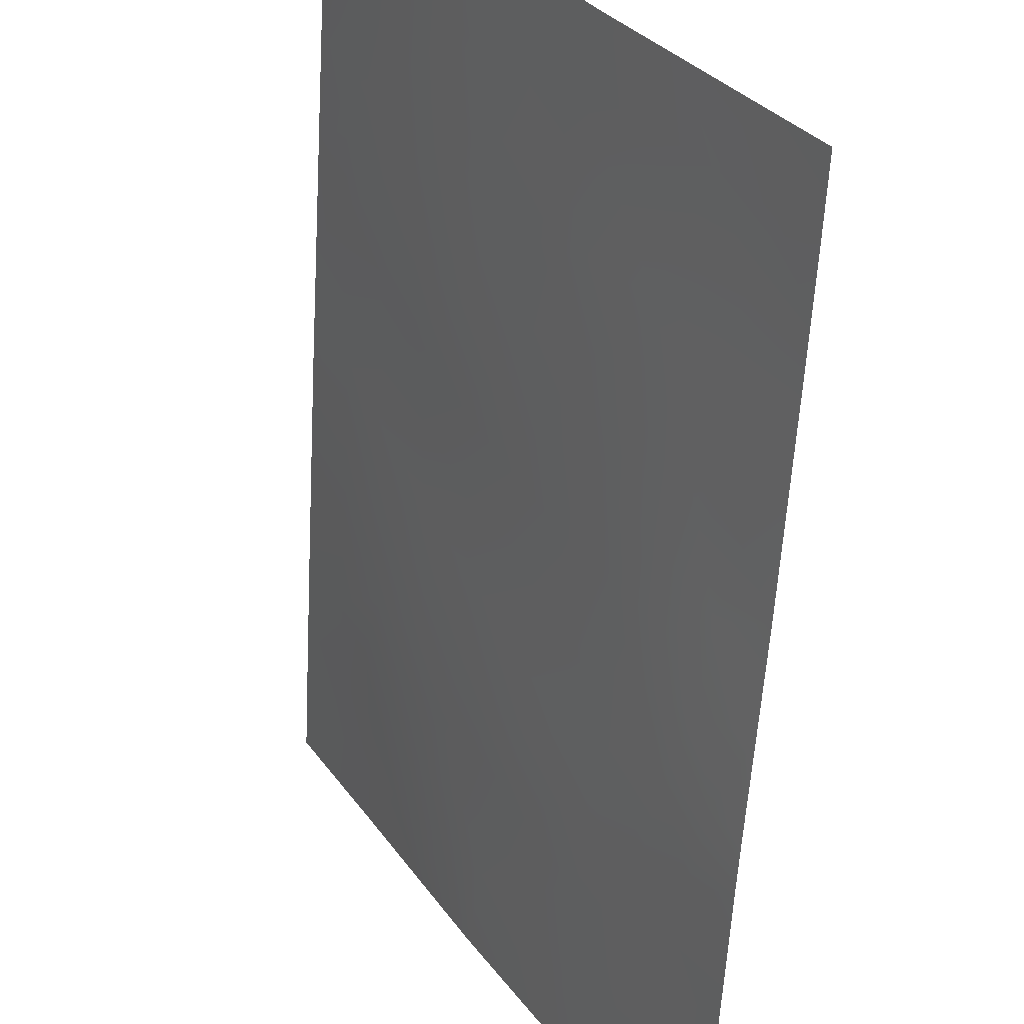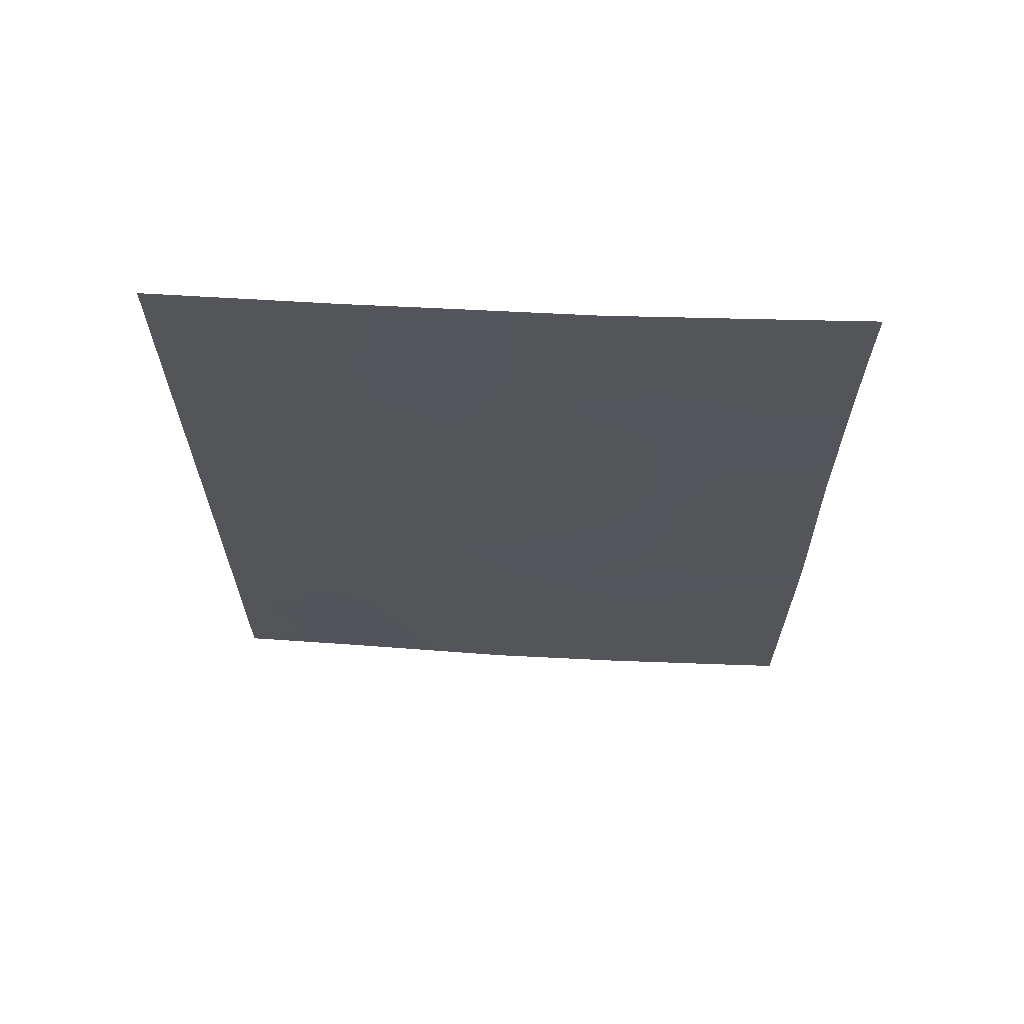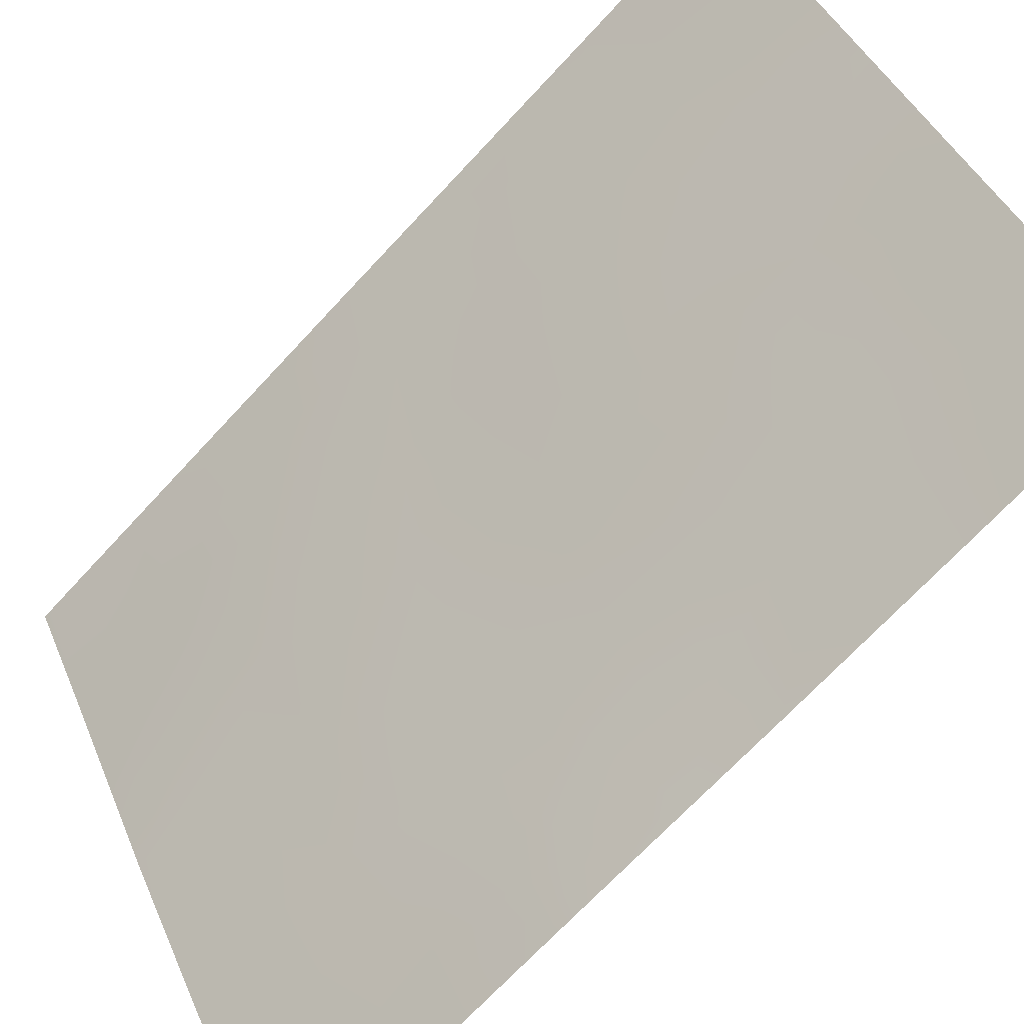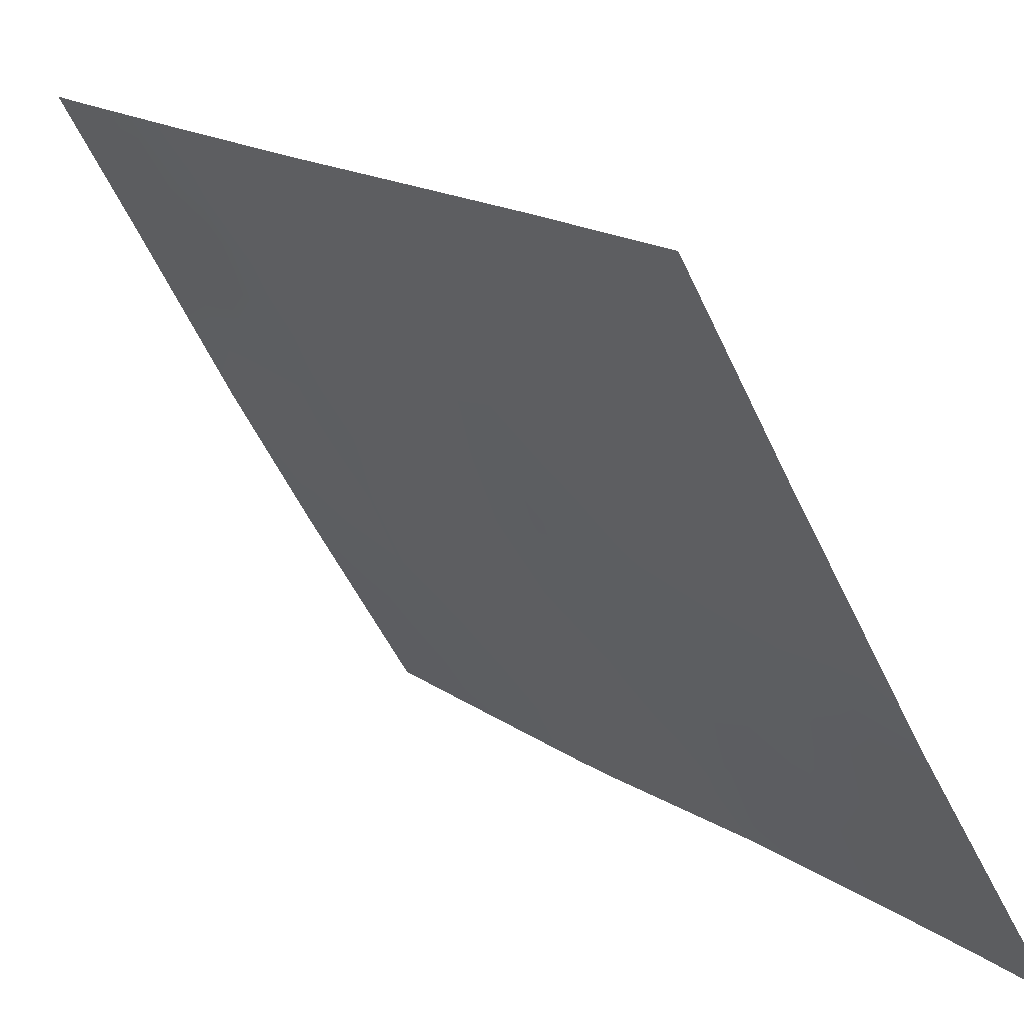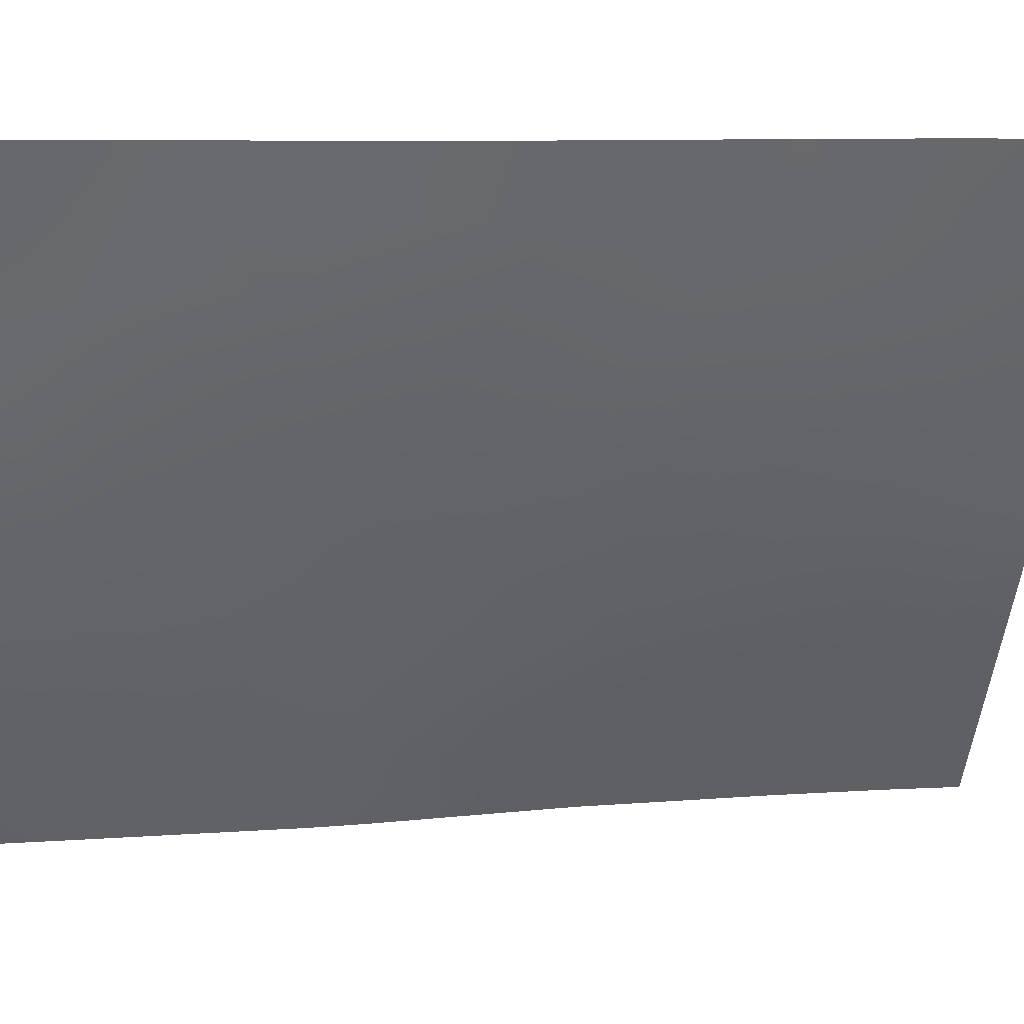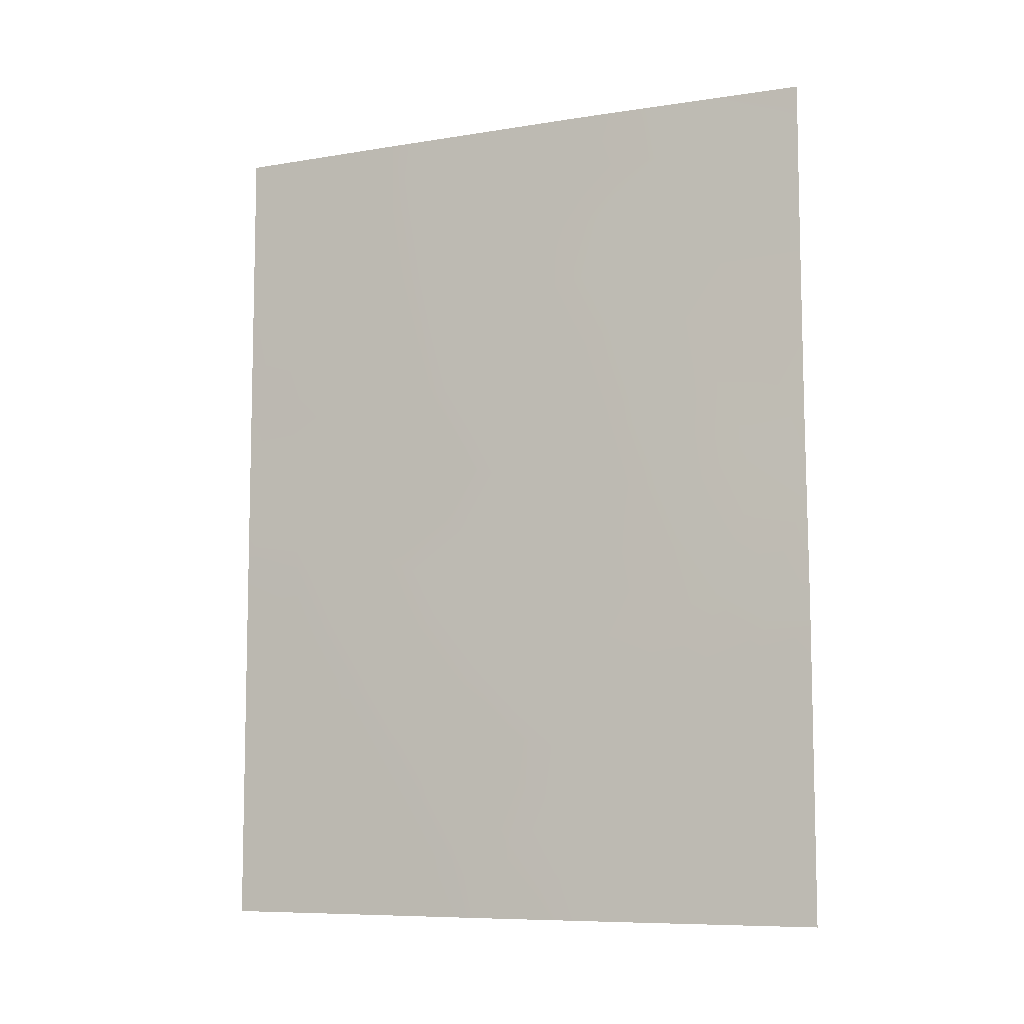
<metadata>
{"format":"obj","ext":"obj","renderer":"f3d","projection":"perspective","resolution":1024,"background":"white","views":[{"elev":-59.3,"azim":-3.2,"up":"+Y"},{"elev":65.6,"azim":-56.4,"up":"+Z"},{"elev":-70.3,"azim":-42.8,"up":"+Y"},{"elev":15.7,"azim":-33.5,"up":"+Y"},{"elev":8.0,"azim":-101.0,"up":"+Y"},{"elev":-8.3,"azim":-35.0,"up":"+Z"}]}
</metadata>
<code>
v 88.95 51.86 -46.93
v 90.63 49.13 -45.29
v 89.67 50.77 -42.91
v 90.22 49.9 -43.21
v 88.51 52.68 -39.74
v 85.96 57.04 -44.36
v 86.87 55.47 -50
v 89.66 50.83 -39.61
v 90.69 49.23 -40.4
v 89.26 51.45 -41.14
v 88.99 51.85 -44.78
v 89.18 51.45 -50
v 90.62 49.12 -45.95
v 90.62 49.11 -48.5
v 86.88 55.39 -45.38
v 90.69 49.23 -39.01
v 90.12 50.11 -38
v 86.45 56.21 -39.57
v 87.22 54.89 -38
v 85.97 57.05 -38
v 86.69 55.77 -41.46
v 85.96 57.04 -42.79
v 87.76 53.98 -38
v 85.96 57.04 -46.92
v 85.97 57.06 -40.2
v 85.97 57.05 -49.33
v 90.67 49.21 -42.78
v 88.13 53.23 -50
v 85.97 57.06 -50
v 88.85 52.13 -38
v 90.62 49.11 -50
v 90.26 49.69 -50
v 90.68 49.22 -38
v 89.82 50.44 -46.44
v 86.81 55.54 -43.42
v 89.18 51.46 -48.92
v 88.34 52.88 -48.07
v 87.48 54.4 -40.3
v 87.83 53.79 -44.16
v 88.58 52.54 -42.63
v 87.94 53.57 -46.33
v 87.45 54.41 -48.29
v 90.26 49.88 -41.34
v 87.98 53.57 -39.93
v 87.91 53.66 -40.93
v 88.4 52.86 -40.7
v 85.96 57.04 -45.64
v 86.42 56.21 -46.06
v 86.41 56.24 -44.92
v 90.03 50.24 -40.46
v 89.45 51.16 -40.41
v 89.73 50.7 -41.25
v 87.2 54.87 -49.18
v 87.5 54.35 -50
v 87.74 53.9 -49.09
v 90.37 49.73 -38.88
v 89.86 50.52 -38.81
v 86.86 55.51 -38.88
v 86.59 55.97 -38
v 86.36 56.37 -38.73
v 85.96 57.04 -43.57
v 86.39 56.27 -43.94
v 86.37 56.32 -43.05
v 86.99 55.27 -39.86
v 87.48 54.42 -39.11
v 87.5 54.36 -41.29
v 87.72 53.96 -42.03
v 87.71 53.98 -43.2
v 88.24 53.11 -43.45
v 88.08 53.37 -42.54
v 86.85 55.45 -44.36
v 90.68 49.22 -41.59
v 90.37 49.69 -42.23
v 86.69 55.77 -49.25
v 86.25 56.56 -49.23
v 86.42 56.26 -50
v 86.47 56.15 -48.46
v 90.65 49.17 -44.03
v 90.15 49.96 -44.37
v 90.35 49.6 -45.22
v 87.06 55.13 -40.87
v 87.13 54.98 -41.87
v 88.85 52.1 -41.62
v 88.3 53.02 -41.7
v 88.3 53.06 -38
v 88.12 53.36 -38.93
v 88.68 52.41 -38.85
v 85.97 57.05 -41.49
v 86.34 56.38 -42.06
v 86.3 56.45 -41.1
v 89.27 51.46 -38.8
v 89.08 51.77 -39.63
v 85.97 57.05 -39.1
v 90.62 49.11 -49.25
v 90.2 49.79 -48.99
v 90.21 49.78 -48.01
v 89.49 51.12 -38
v 89.71 50.6 -48.44
v 89.71 50.6 -49.41
v 89.72 50.57 -50
v 89.77 50.52 -47.43
v 89.37 51.18 -46.7
v 88.96 51.87 -46
v 89.43 51.1 -45.64
v 87.18 54.86 -47.52
v 86.72 55.69 -47.68
v 86.95 55.29 -48.43
v 88.91 52.03 -40.51
v 88.46 52.72 -45.54
v 88.52 52.59 -46.6
v 89.59 50.87 -44.61
v 89.8 50.54 -43.75
v 89.33 51.31 -43.73
v 86.56 56.01 -40.49
v 88.66 52.36 -47.53
v 88.72 52.25 -48.44
v 89.2 51.44 -47.78
v 89.92 50.3 -45.43
v 90.24 49.75 -46.24
v 90.69 49.23 -39.71
v 90.22 49.96 -39.69
v 86.76 55.64 -42.46
v 87.21 54.84 -42.85
v 86.39 56.28 -47.33
v 85.96 57.05 -48.13
v 88.25 53.03 -48.89
v 87.94 53.58 -48.16
v 87.3 54.69 -43.8
v 88.38 52.87 -44.45
v 88.78 52.2 -43.64
v 88.18 53.17 -47.31
v 87.69 54 -47.36
v 90.16 49.88 -47.14
v 90.62 49.12 -47.22
v 87.36 54.57 -44.77
v 87.4 54.49 -45.8
v 87.9 53.65 -45.18
v 88.66 52.34 -50
v 88.68 52.31 -49.39
v 86.91 55.33 -46.59
v 87.42 54.46 -46.7
v 89.12 51.66 -42.75
v 89.43 51.16 -41.96
v 89.96 50.33 -42.15
f 44 45 46
f 47 48 49
f 50 51 52
f 53 54 55
f 58 59 60
f 61 62 63
f 58 64 65
f 66 67 45
f 68 69 70
f 49 71 62
f 74 75 76
f 80 78 79
f 81 82 66
f 85 86 87
f 88 89 90
f 91 87 92
f 18 60 93
f 94 14 95
f 57 97 91
f 95 98 99
f 32 99 100
f 117 101 102
f 103 102 104
f 105 106 107
f 92 108 51
f 46 83 108
f 103 109 110
f 111 112 113
f 17 56 33
f 25 114 18
f 115 116 117
f 80 118 119
f 120 56 121
f 122 123 82
f 53 107 74
f 65 44 86
f 124 125 77
f 55 126 127
f 123 128 68
f 129 130 69
f 131 132 127
f 133 101 96
f 133 134 119
f 135 136 137
f 118 111 104
f 28 138 139
f 116 126 139
f 89 63 122
f 112 79 4
f 48 124 140
f 64 114 81
f 71 135 128
f 136 140 141
f 83 142 143
f 110 131 115
f 109 129 137
f 70 84 67
f 105 132 141
f 130 113 142
f 9 50 43
f 52 143 144
f 4 144 3
f 5 44 46
f 44 38 45
f 46 45 84
f 6 47 49
f 47 24 48
f 49 48 15
f 43 50 52
f 50 8 51
f 52 51 10
f 42 53 55
f 53 7 54
f 55 54 28
f 56 17 57
f 121 57 8
f 18 58 60
f 58 19 59
f 60 59 20
f 22 61 63
f 61 6 62
f 63 62 35
f 19 58 65
f 58 18 64
f 65 64 38
f 38 66 45
f 45 67 84
f 67 68 70
f 68 39 69
f 70 69 40
f 6 49 62
f 49 15 71
f 62 71 35
f 27 72 73
f 72 9 43
f 73 72 43
f 7 74 76
f 74 77 75
f 76 75 29
f 77 125 75
f 29 75 26
f 78 4 79
f 4 78 27
f 78 80 2
f 38 81 66
f 81 21 82
f 66 82 67
f 83 84 40
f 30 85 87
f 85 23 86
f 87 86 5
f 25 88 90
f 88 22 89
f 90 89 21
f 8 91 92
f 91 30 87
f 92 87 5
f 25 18 93
f 93 60 20
f 31 94 32
f 95 32 94
f 14 96 95
f 96 98 95
f 8 57 91
f 57 17 97
f 91 97 30
f 32 95 99
f 99 98 36
f 36 12 99
f 100 99 12
f 1 117 102
f 117 98 101
f 102 101 34
f 11 103 104
f 103 1 102
f 104 102 34
f 13 2 80
f 42 105 107
f 105 140 106
f 107 106 77
f 8 92 51
f 92 5 108
f 51 108 10
f 5 46 108
f 46 84 83
f 108 83 10
f 19 65 23
f 1 103 110
f 103 11 109
f 110 109 41
f 11 111 113
f 111 79 112
f 113 112 3
f 56 16 33
f 25 90 114
f 90 21 114
f 1 115 117
f 115 37 116
f 117 116 36
f 13 80 119
f 80 79 118
f 119 118 34
f 9 120 121
f 120 16 56
f 121 56 57
f 21 122 82
f 122 35 123
f 82 123 67
f 7 53 74
f 53 42 107
f 74 107 77
f 124 77 106
f 124 106 140
f 23 65 86
f 65 38 44
f 86 44 5
f 124 24 125
f 75 125 26
f 42 55 127
f 55 28 126
f 127 126 37
f 67 123 68
f 123 35 128
f 68 128 39
f 39 129 69
f 129 11 130
f 69 130 40
f 36 98 117
f 37 131 127
f 131 41 132
f 127 132 42
f 133 34 101
f 96 101 98
f 34 133 119
f 133 96 134
f 119 134 13
f 39 135 137
f 135 15 136
f 137 136 41
f 34 118 104
f 118 79 111
f 104 111 11
f 138 12 139
f 36 139 12
f 36 116 139
f 116 37 126
f 139 126 28
f 21 89 122
f 89 22 63
f 122 63 35
f 3 112 4
f 15 48 140
f 48 24 124
f 38 64 81
f 64 18 114
f 81 114 21
f 35 71 128
f 71 15 135
f 128 135 39
f 41 136 141
f 136 15 140
f 10 83 143
f 83 40 142
f 143 142 3
f 1 110 115
f 110 41 131
f 115 131 37
f 41 109 137
f 109 11 129
f 137 129 39
f 70 40 84
f 140 105 141
f 105 42 132
f 141 132 41
f 40 130 142
f 130 11 113
f 142 113 3
f 9 121 50
f 121 8 50
f 27 73 4
f 43 52 144
f 52 10 143
f 144 143 3
f 4 73 144
f 73 43 144
f 96 14 134

</code>
